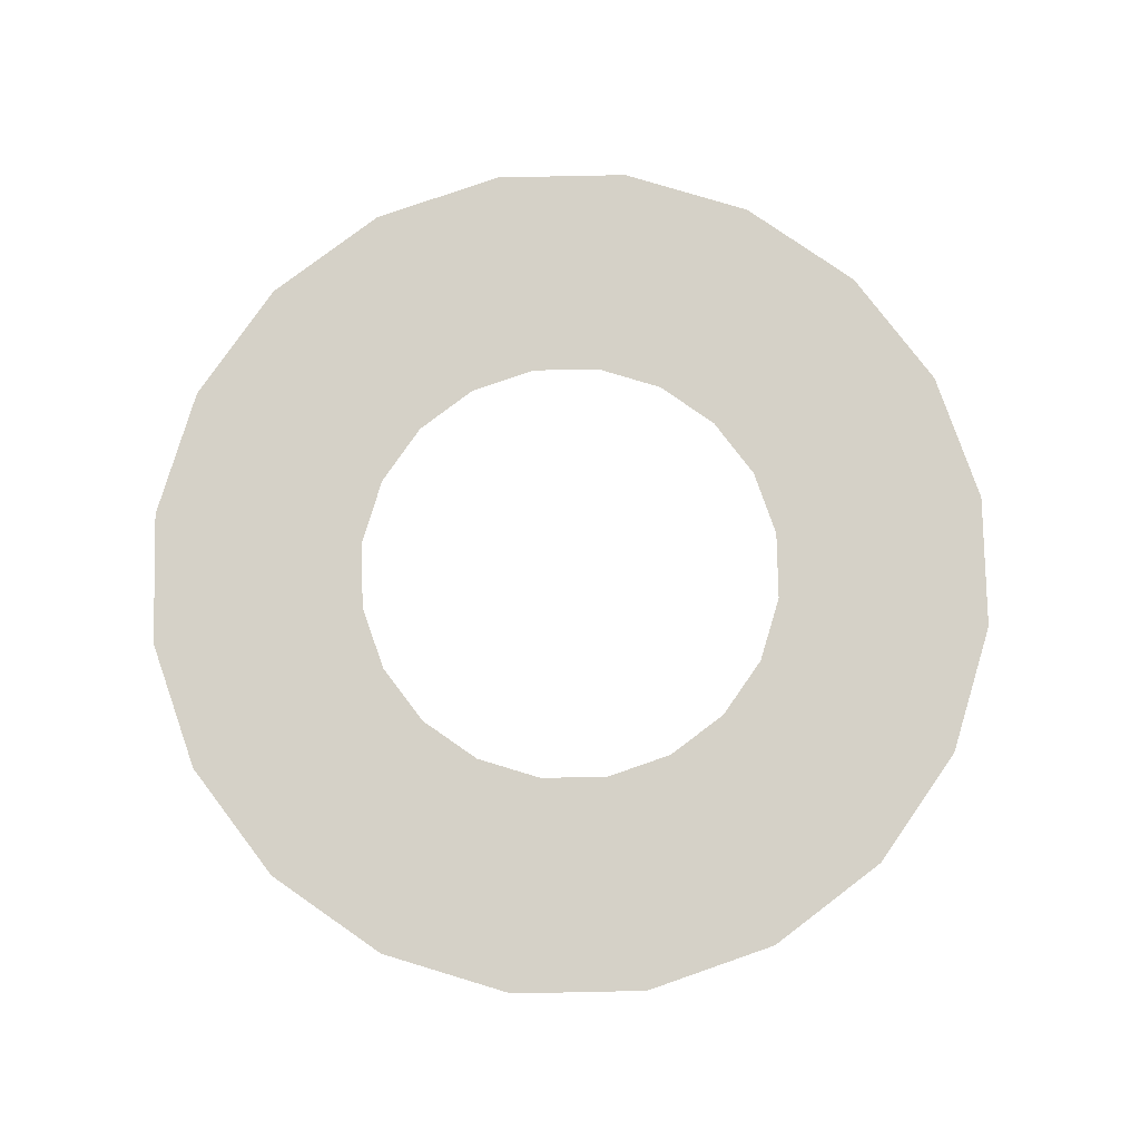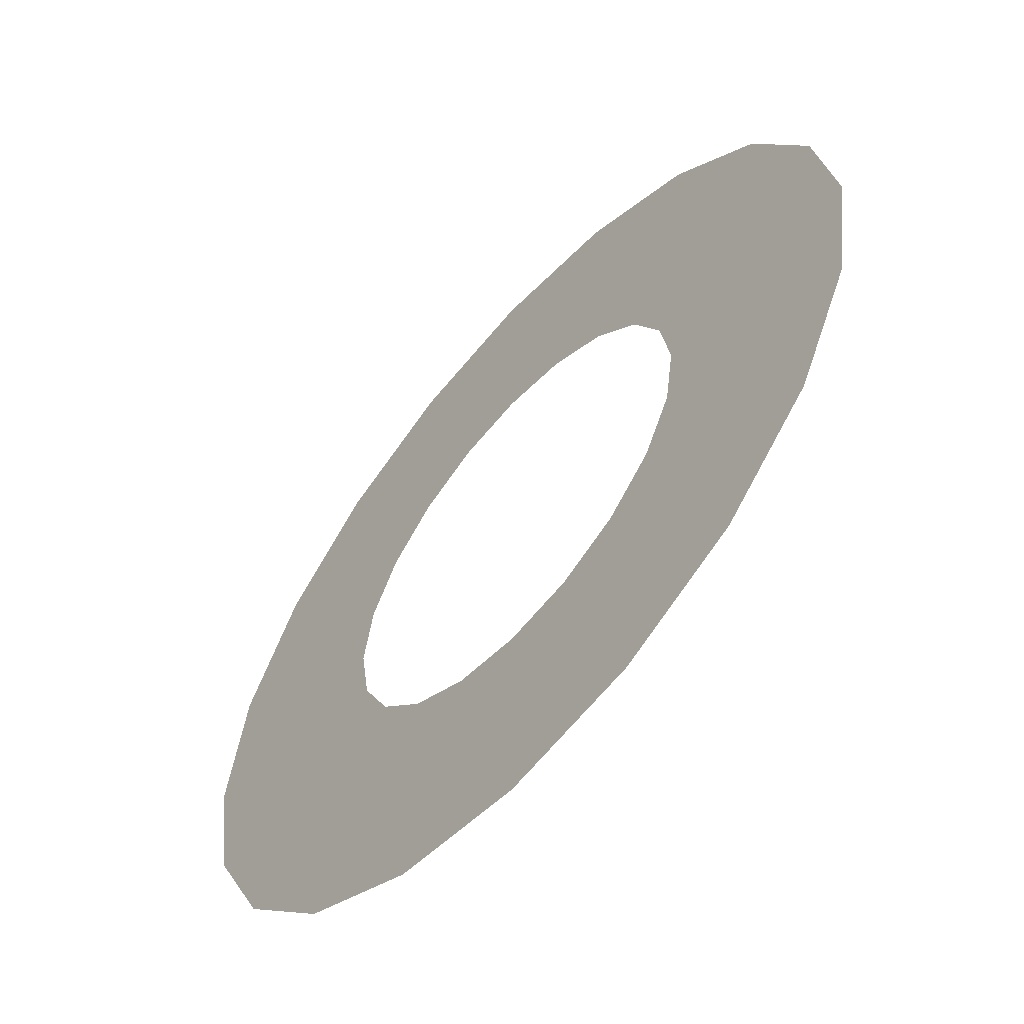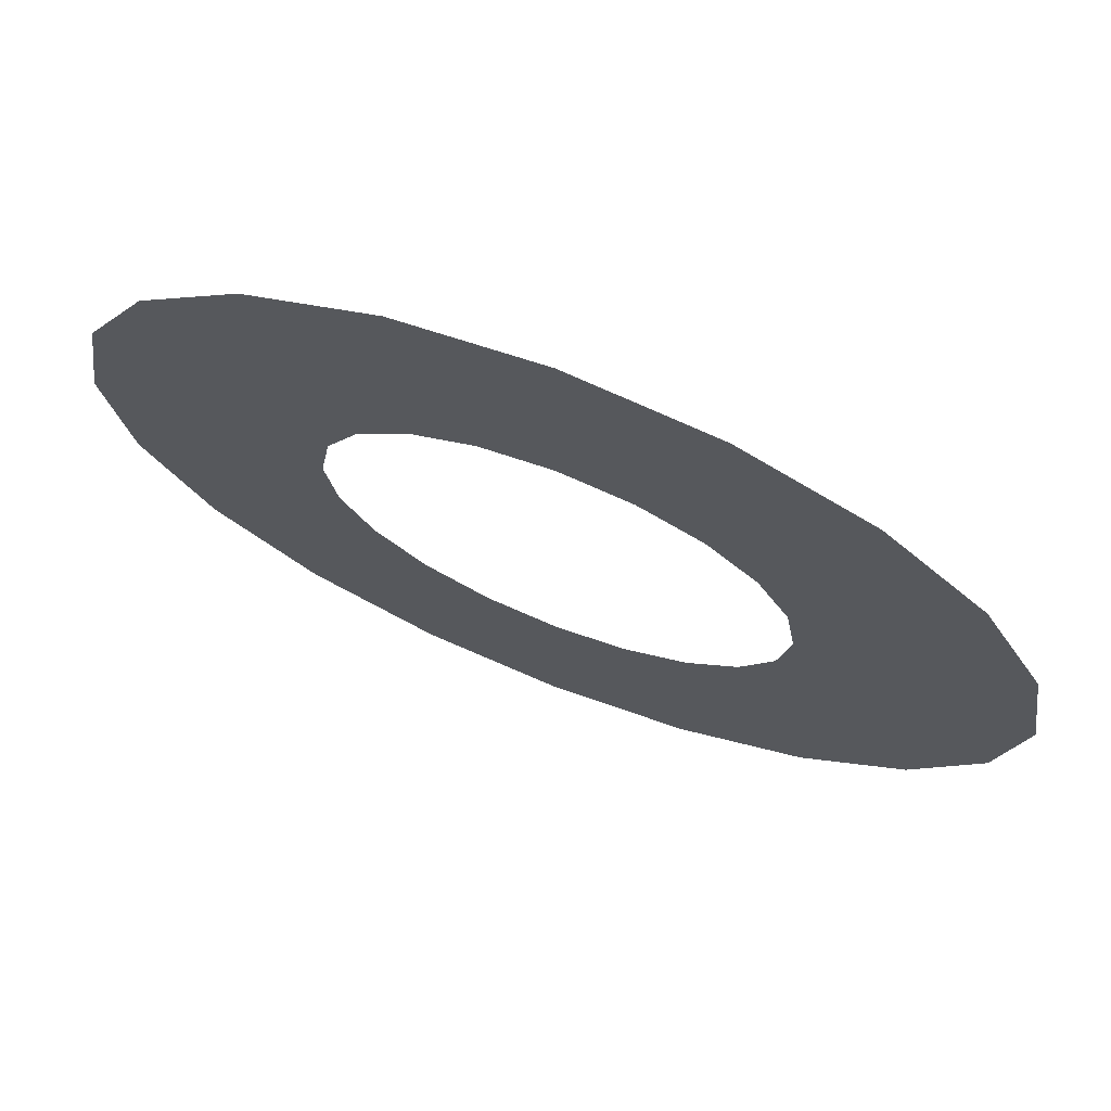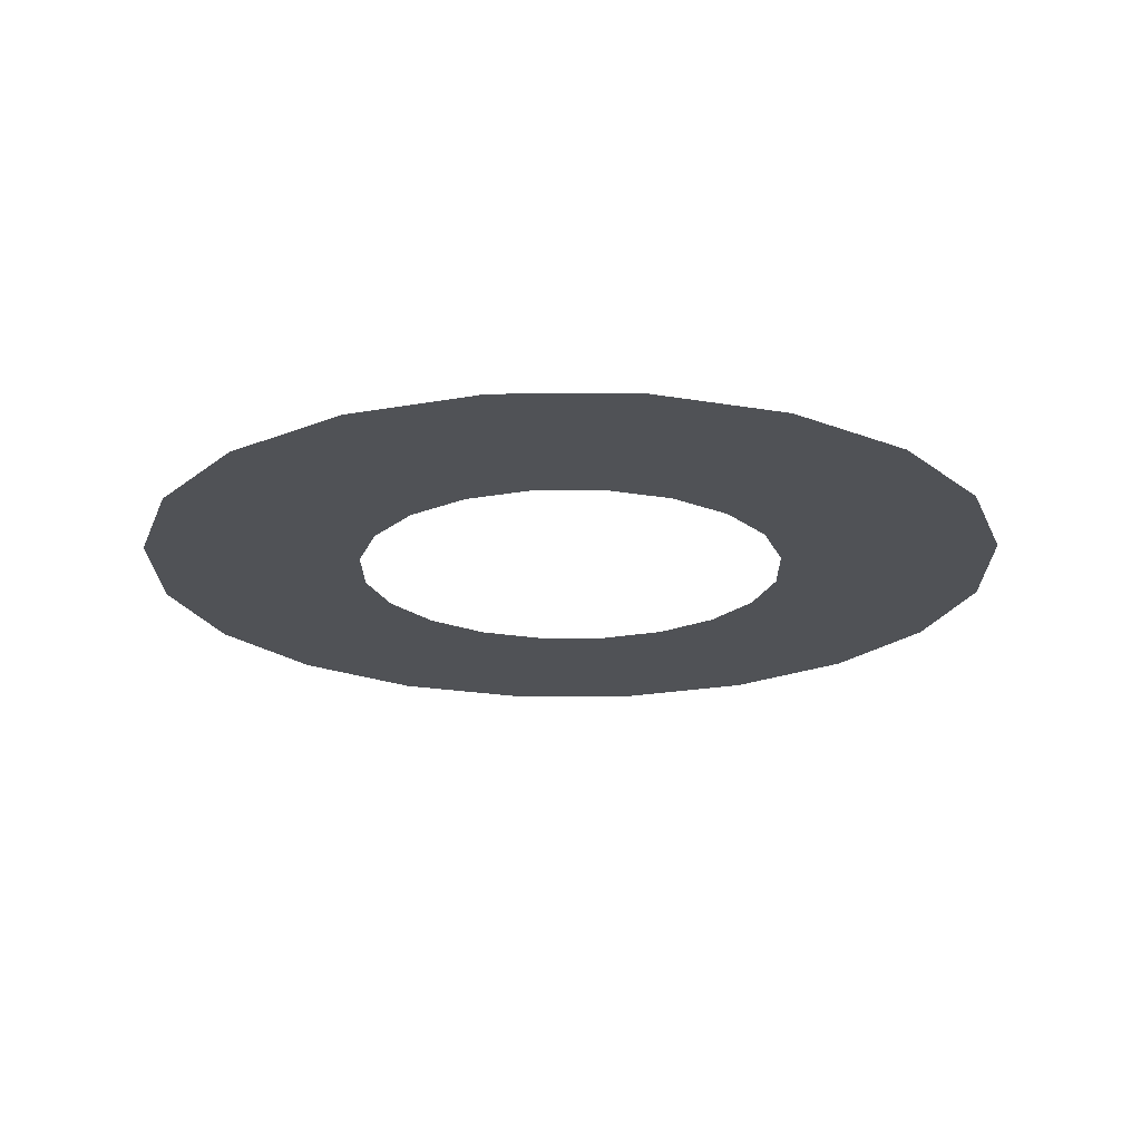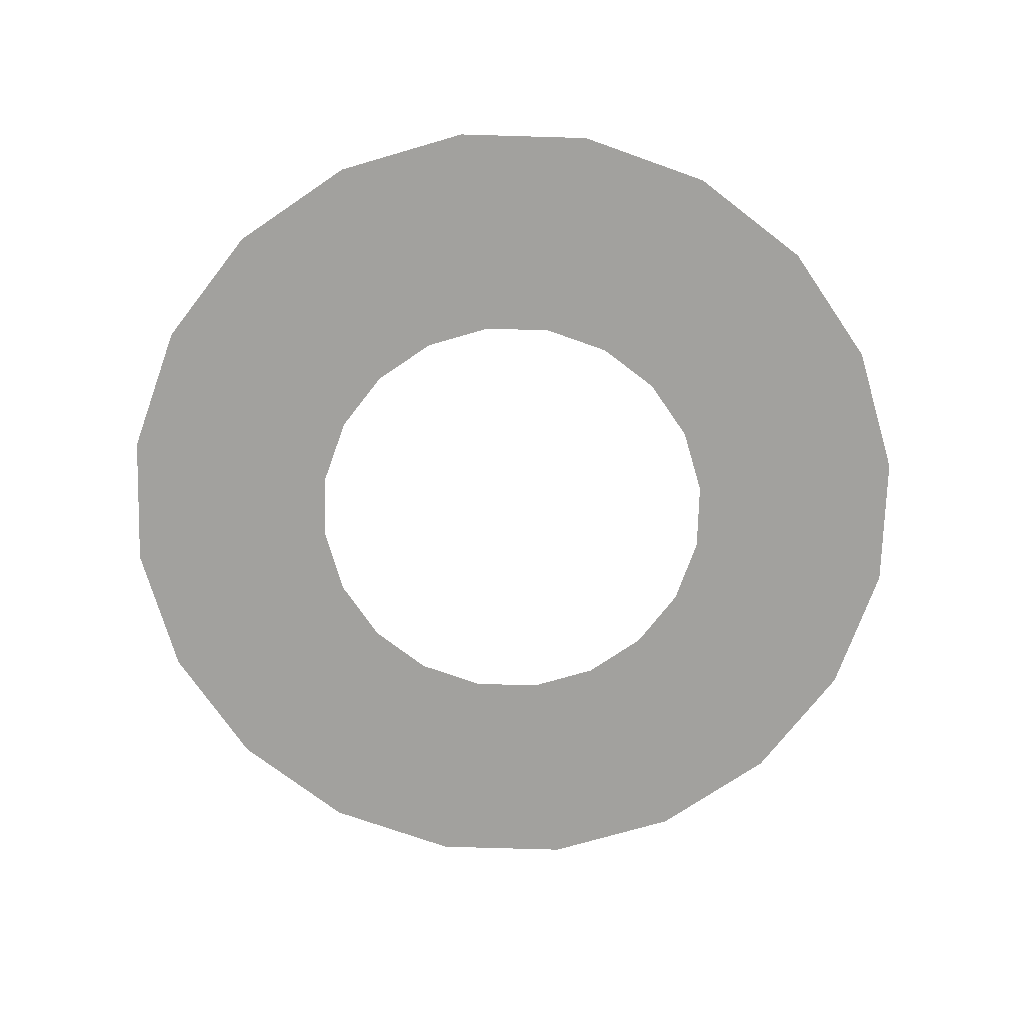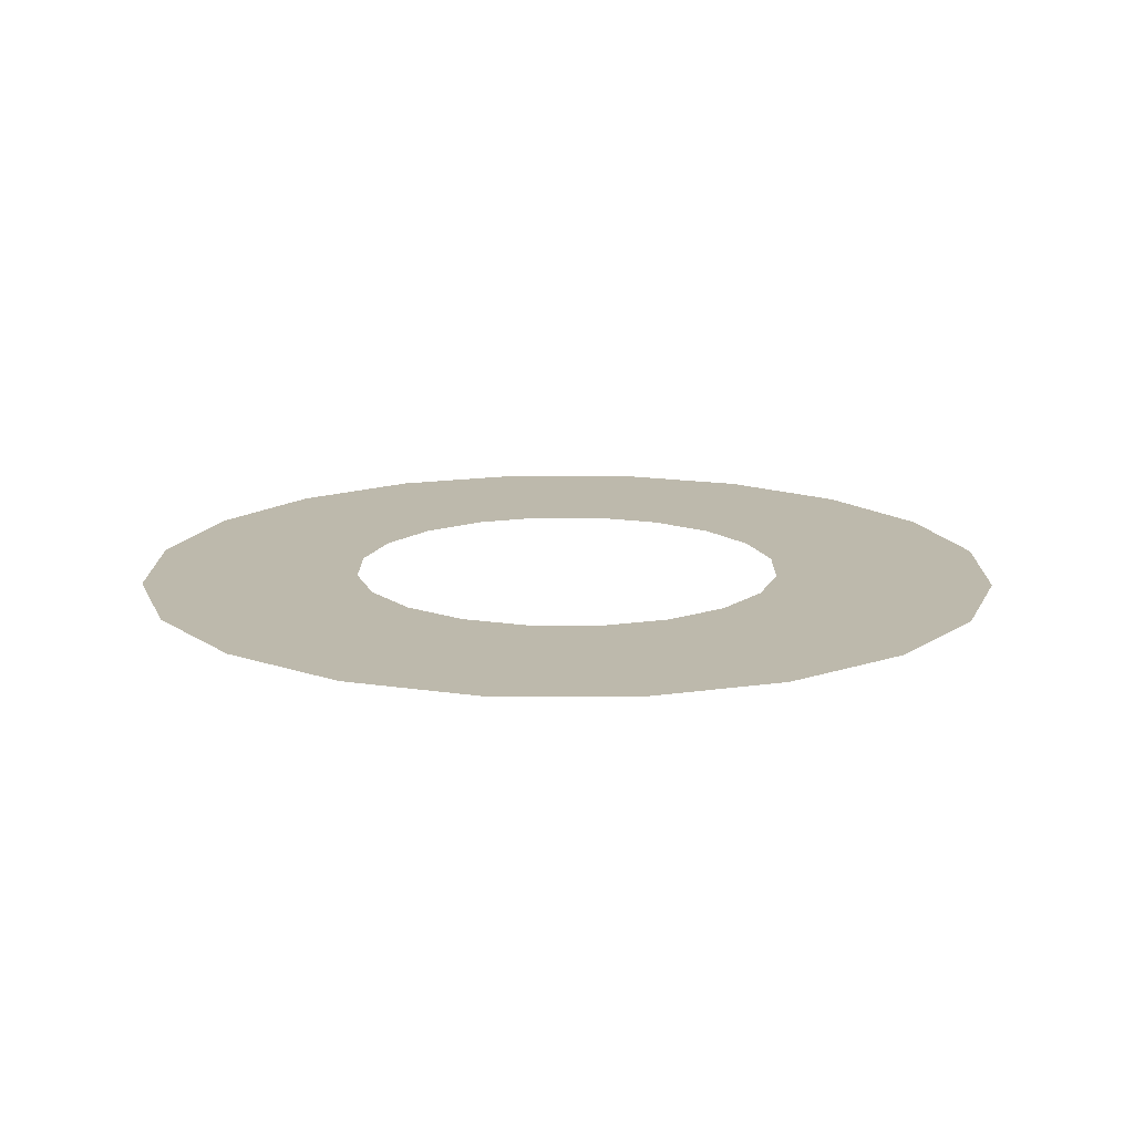
<metadata>
{"format":"obj","ext":"obj","renderer":"f3d","projection":"perspective","resolution":1024,"background":"white","views":[{"elev":78.9,"azim":-154.2,"up":"+Y"},{"elev":-59.9,"azim":-131.3,"up":"+Z"},{"elev":72.2,"azim":-158.6,"up":"+Z"},{"elev":-20.7,"azim":-80.5,"up":"+Y"},{"elev":-72.1,"azim":25.3,"up":"+Y"},{"elev":15.0,"azim":99.4,"up":"+Y"}]}
</metadata>
<code>
g RingLQ
v 0.4755 0 -0.1545
v 1 0 0
v 0.5 0 0
v 0.9511 0 -0.309
v 0.4045 0 -0.2939
v 0.809 0 -0.5878
v 0.2939 0 -0.4045
v 0.5878 0 -0.809
v 0.1545 0 -0.4755
v 0.309 0 -0.9511
v -1.49e-08 0 -0.5
v -2.98e-08 0 -1
v -0.1545 0 -0.4755
v -0.309 0 -0.9511
v -0.2939 0 -0.4045
v -0.5878 0 -0.809
v -0.4045 0 -0.2939
v -0.809 0 -0.5878
v -0.4755 0 -0.1545
v -0.9511 0 -0.309
v -0.5 0 0
v -1 0 0
v -0.4755 0 0.1545
v -0.9511 0 0.309
v -0.4045 0 0.2939
v -0.809 0 0.5878
v -0.2939 0 0.4045
v -0.5878 0 0.809
v -0.1545 0 0.4755
v -0.309 0 0.9511
v -0 0 0.5
v -0 0 1
v 0.1545 0 0.4755
v 0.309 0 0.9511
v 0.2939 0 0.4045
v 0.5878 0 0.809
v 0.4045 0 0.2939
v 0.809 0 0.5878
v 0.4755 0 0.1545
v 0.9511 0 0.309
v 0.5 0 0
v 1 0 0
g RingLQ_0
f 3 2 1
f 2 4 1
f 1 4 5
f 4 6 5
f 5 6 7
f 6 8 7
f 7 8 9
f 8 10 9
f 9 10 11
f 10 12 11
f 11 12 13
f 12 14 13
f 13 14 15
f 14 16 15
f 15 16 17
f 16 18 17
f 17 18 19
f 18 20 19
f 19 20 21
f 20 22 21
f 21 22 23
f 22 24 23
f 23 24 25
f 24 26 25
f 25 26 27
f 26 28 27
f 27 28 29
f 28 30 29
f 29 30 31
f 30 32 31
f 31 32 33
f 32 34 33
f 33 34 35
f 34 36 35
f 35 36 37
f 36 38 37
f 37 38 39
f 38 40 39
f 39 40 41
f 40 42 41

</code>
